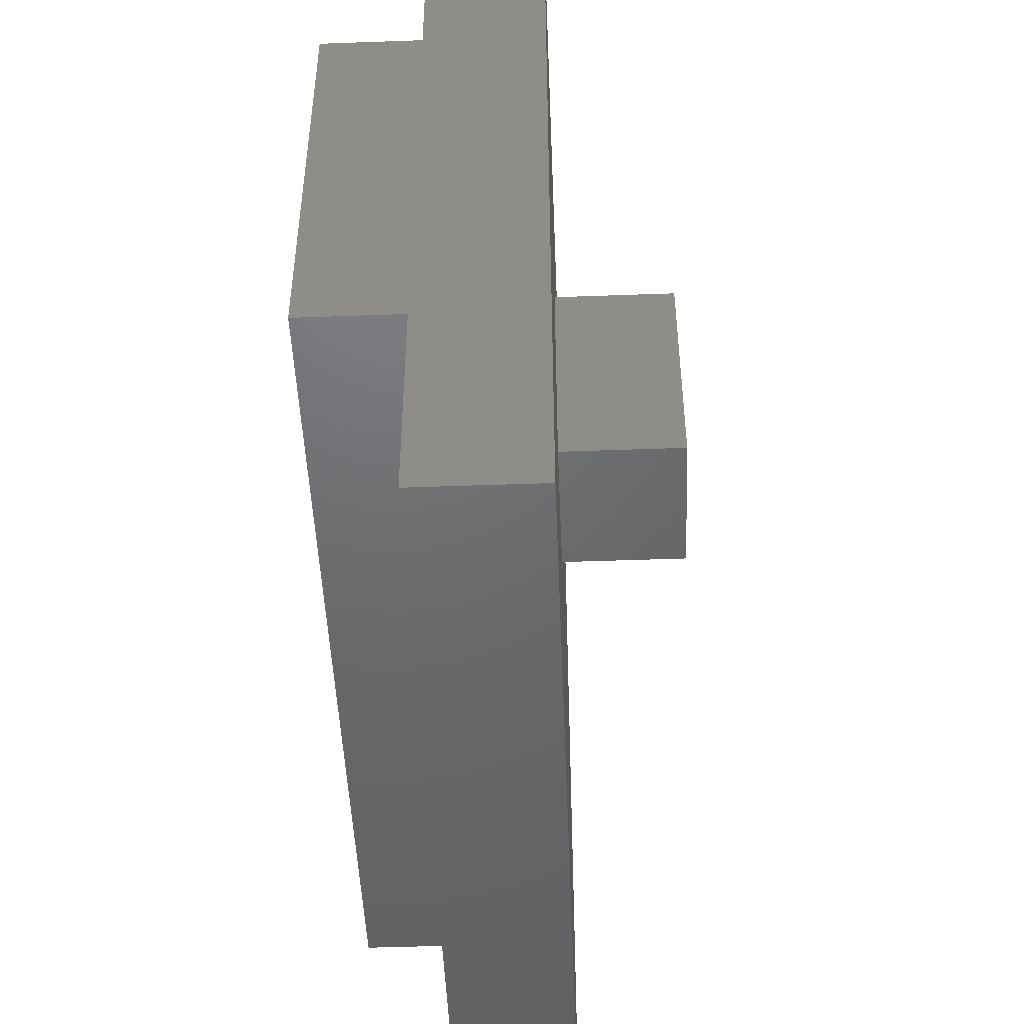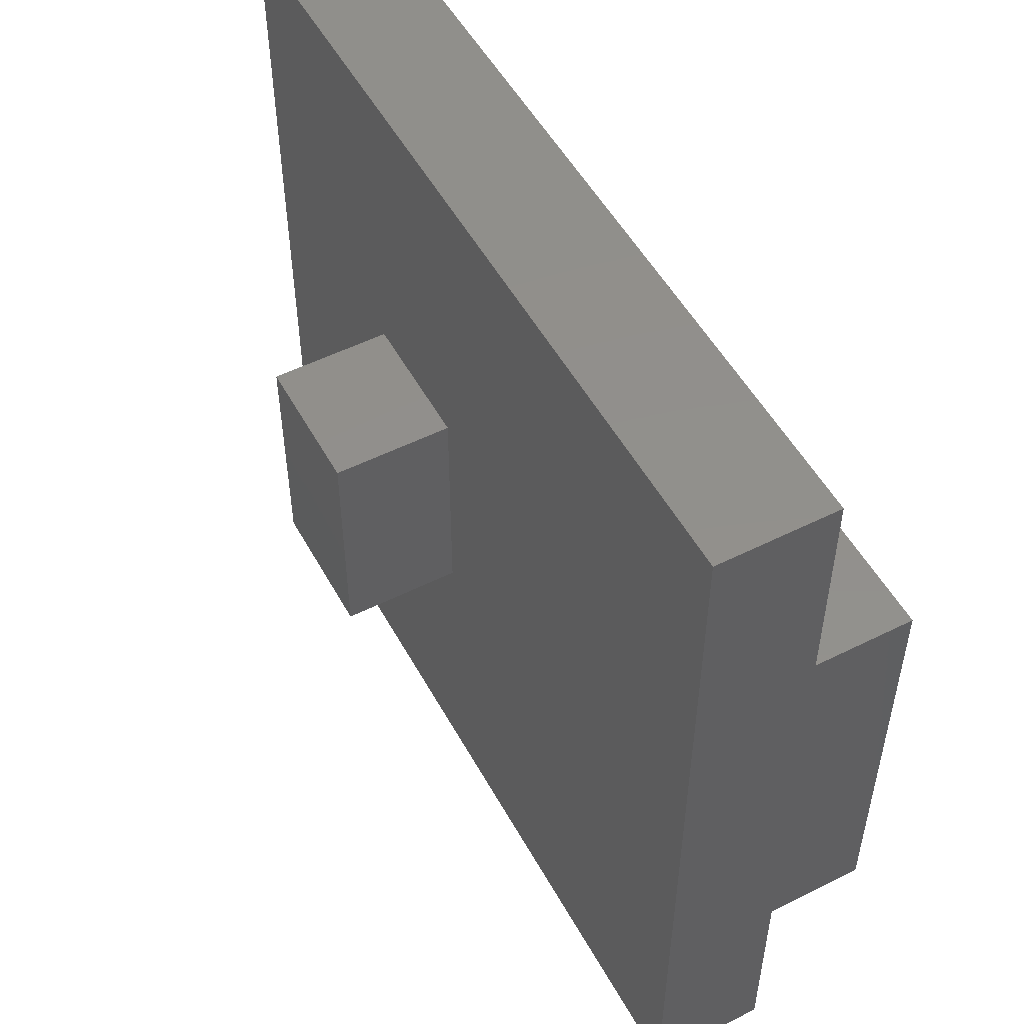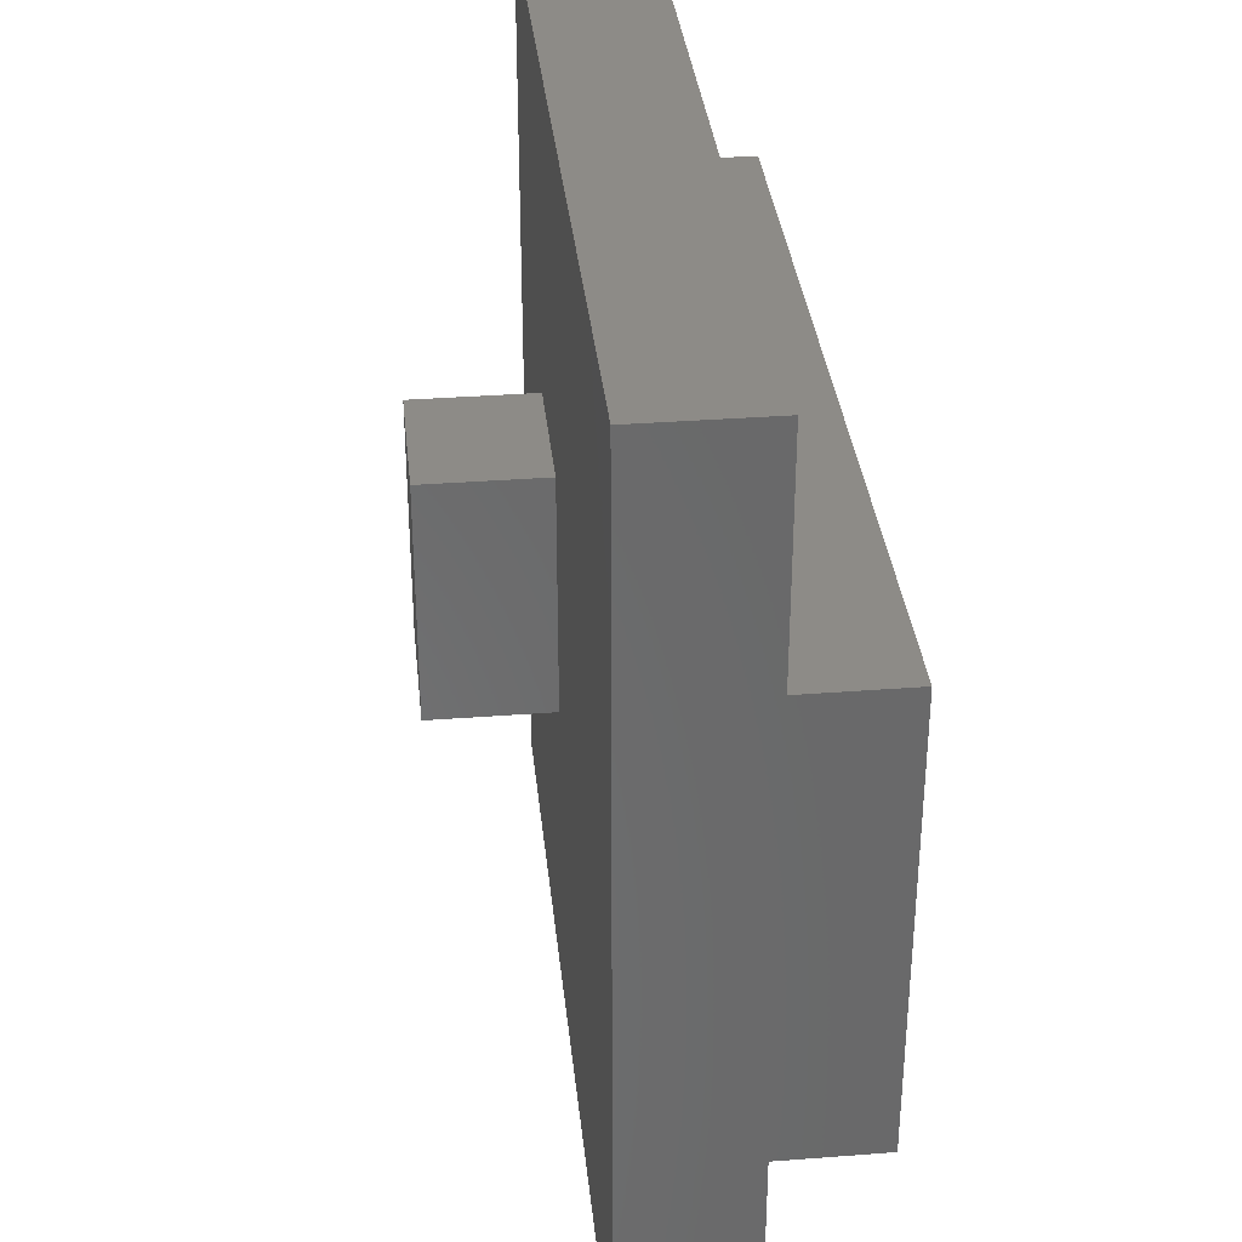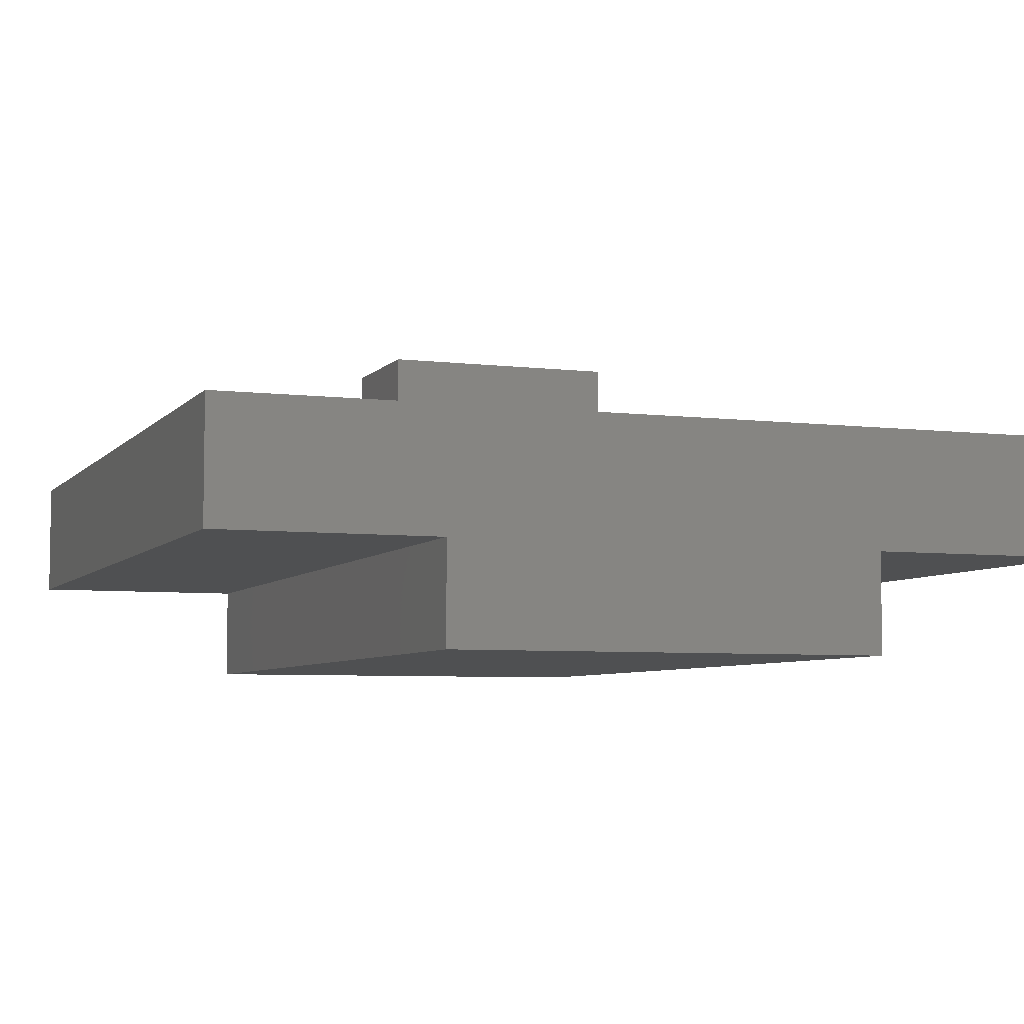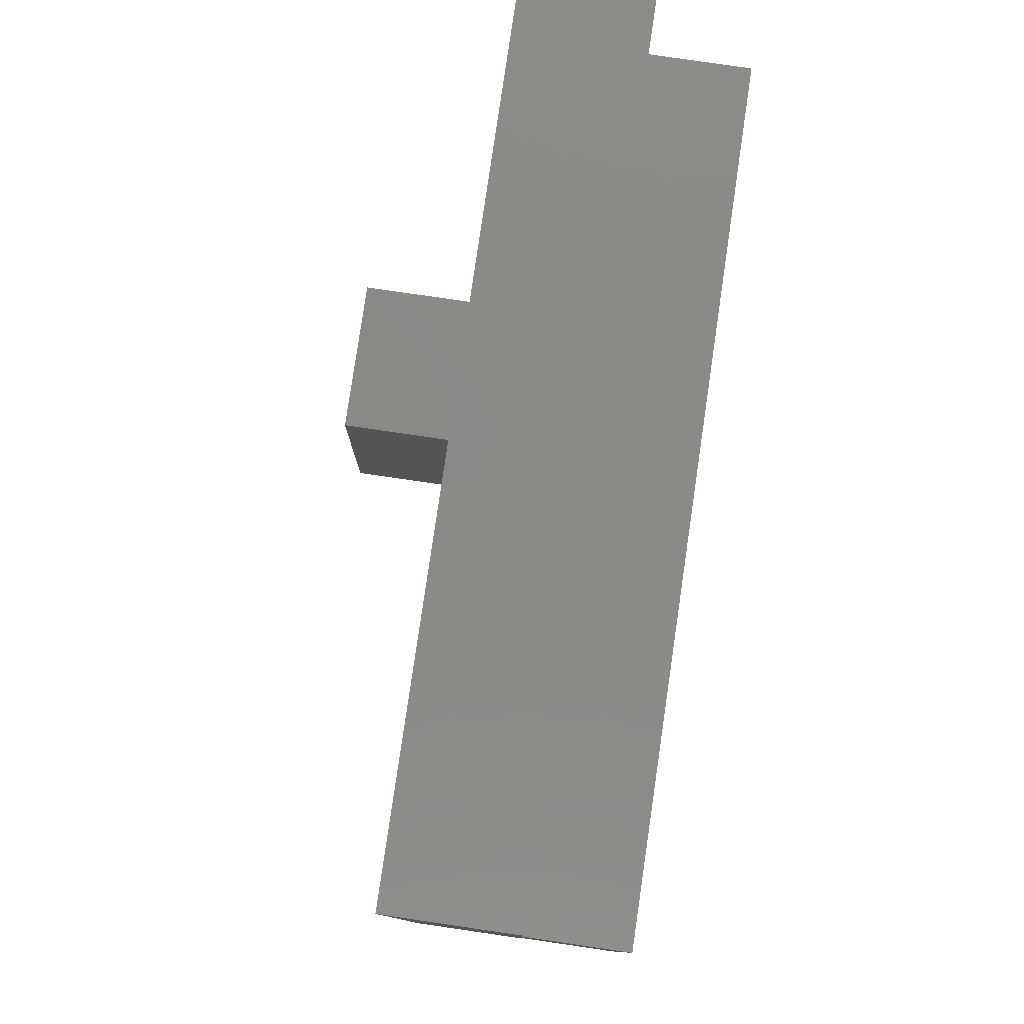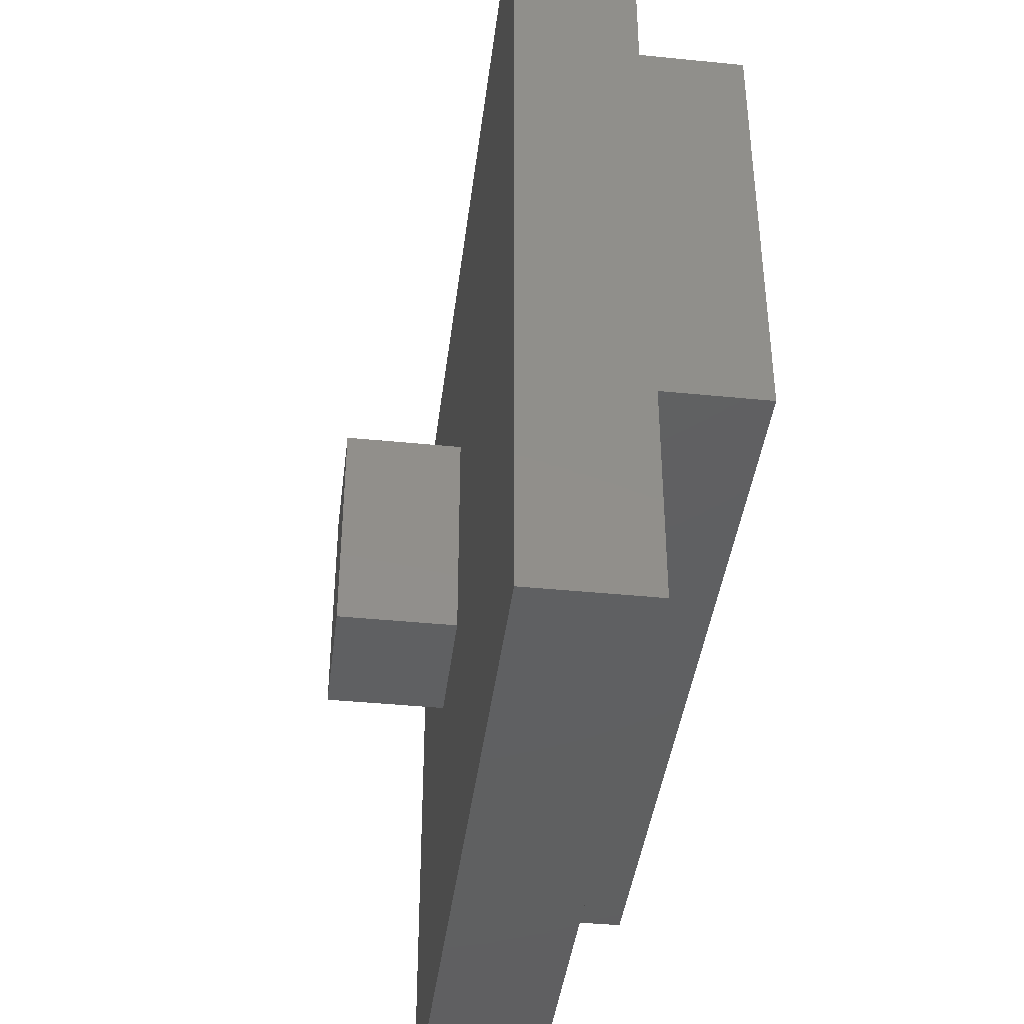
<metadata>
{"format":"stl","ext":"stl","renderer":"f3d","projection":"perspective","resolution":1024,"background":"white","views":[{"elev":-48.3,"azim":-87.7,"up":"+Y"},{"elev":52.3,"azim":61.7,"up":"+Y"},{"elev":34.4,"azim":84.1,"up":"+Y"},{"elev":-5.8,"azim":69.4,"up":"+Z"},{"elev":79.8,"azim":98.3,"up":"+Y"},{"elev":-40.8,"azim":83.0,"up":"+Y"}]}
</metadata>
<code>
# stl→obj: 24 verts, 44 faces
v -10.5 5.5 0
v -10.5 -5.5 0
v -10.5 5.5 2.5
v -10.5 11 5.5
v -10.5 11 2.5
v -10.5 -5.5 2.5
v -10.5 -11 5.5
v -10.5 -11 2.5
v 10.5 11 5.5
v -1 3 5.5
v 10.5 -11 5.5
v -4.5 3 5.5
v -4.5 -3 5.5
v -1 -3 5.5
v 10.5 5.5 2.5
v 10.5 11 2.5
v 10.5 -5.5 2.5
v 10.5 5.5 0
v 10.5 -11 2.5
v 10.5 -5.5 0
v -4.5 3 8.5
v -4.5 -3 8.5
v -1 -3 8.5
v -1 3 8.5
f 1 2 3
f 3 4 5
f 6 3 2
f 3 6 4
f 7 6 8
f 6 7 4
f 9 10 11
f 4 10 9
f 12 4 13
f 10 4 12
f 14 11 10
f 7 14 13
f 14 7 11
f 7 13 4
f 9 15 16
f 15 17 18
f 9 17 15
f 11 17 9
f 17 11 19
f 18 17 20
f 18 3 15
f 3 18 1
f 2 18 20
f 18 2 1
f 2 17 6
f 17 2 20
f 3 16 15
f 16 3 5
f 8 17 19
f 17 8 6
f 8 11 7
f 11 8 19
f 16 4 9
f 4 16 5
f 13 21 12
f 21 13 22
f 21 23 24
f 23 21 22
f 23 10 24
f 10 23 14
f 13 23 22
f 23 13 14
f 10 21 24
f 21 10 12

</code>
